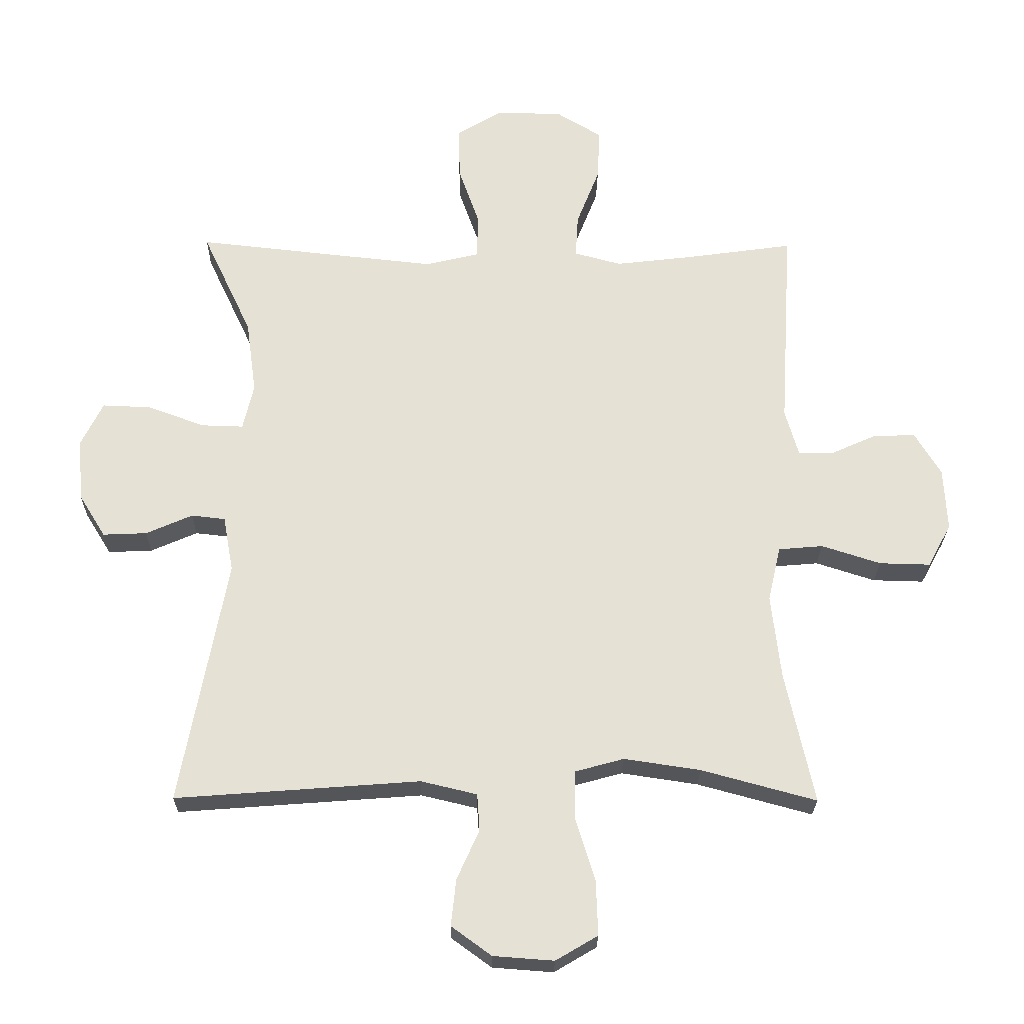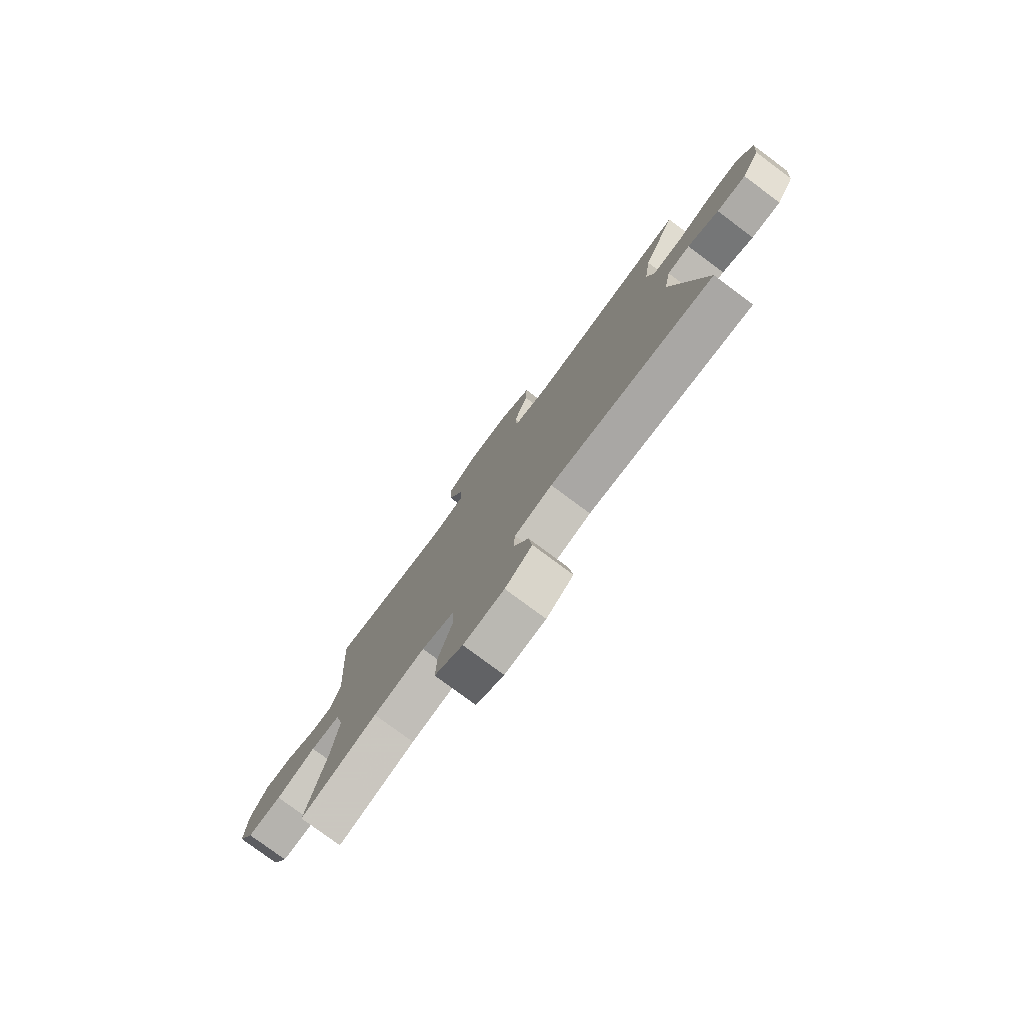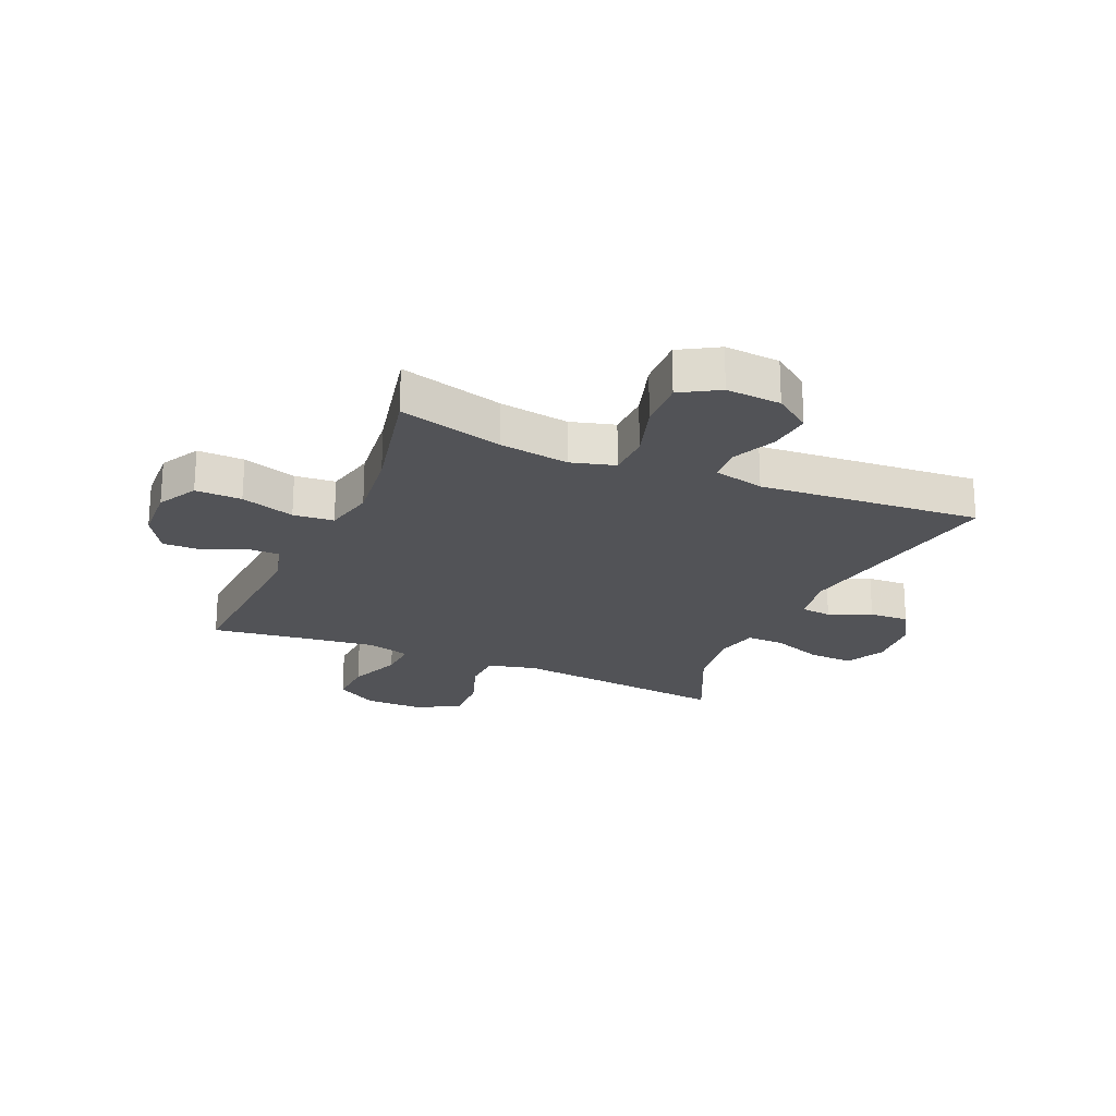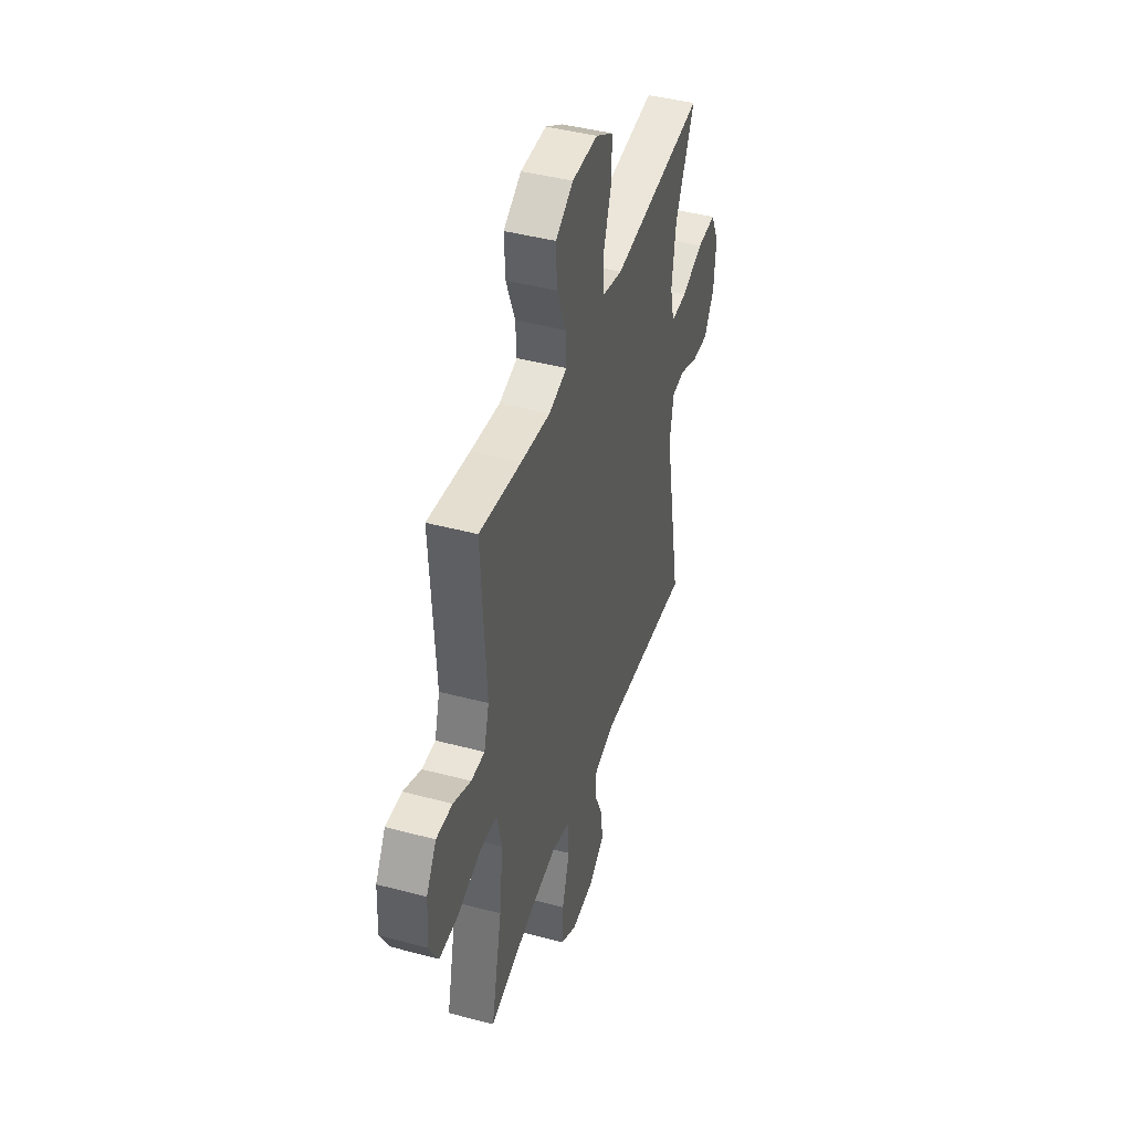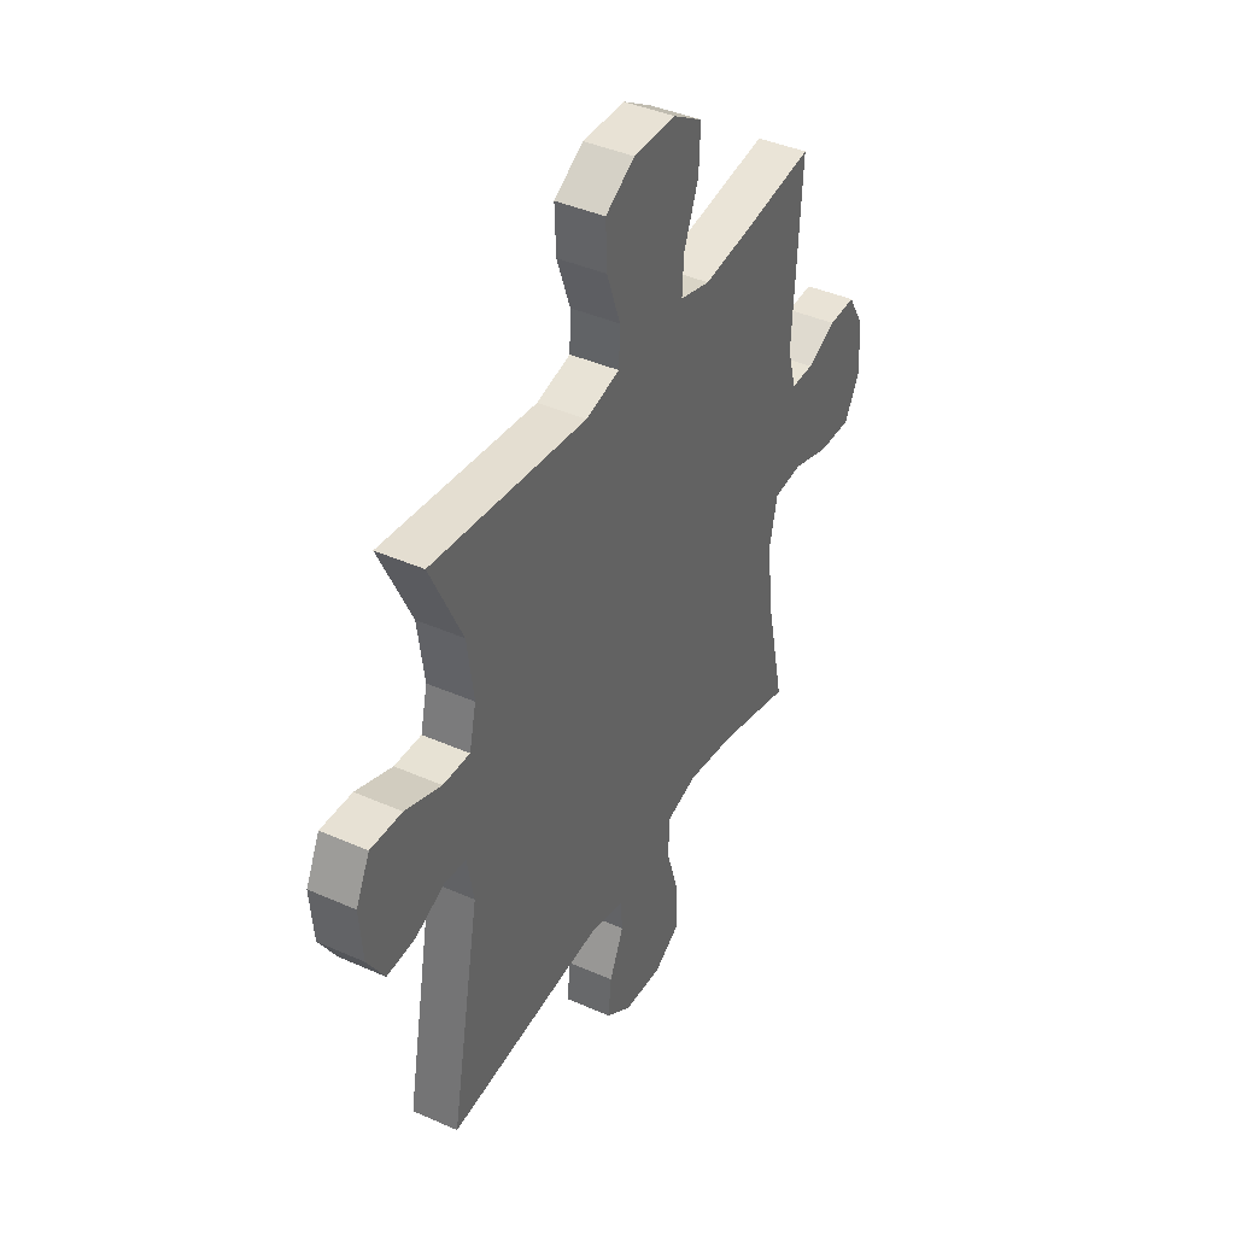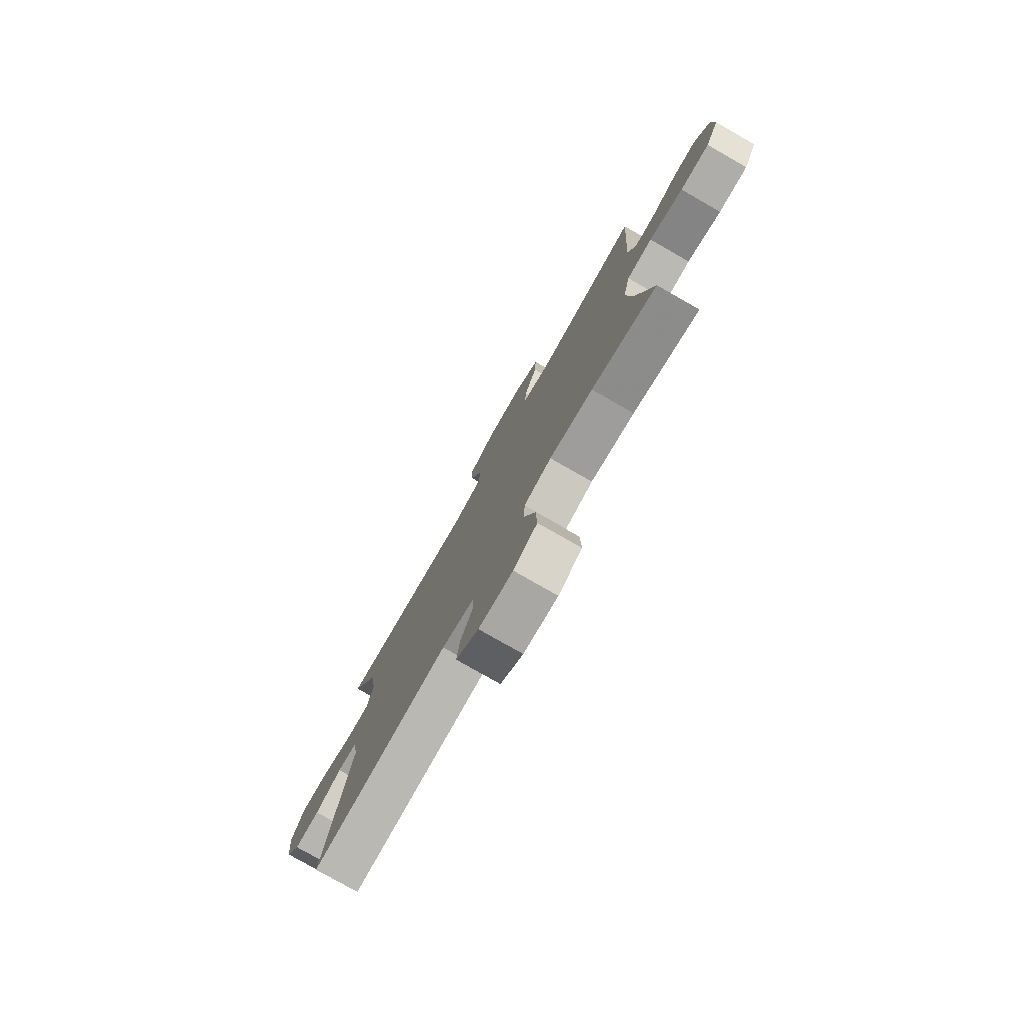
<metadata>
{"format":"obj","ext":"obj","renderer":"f3d","projection":"perspective","resolution":1024,"background":"white","views":[{"elev":-24.8,"azim":-0.7,"up":"+Z"},{"elev":-78.7,"azim":-126.6,"up":"+Z"},{"elev":-22.4,"azim":156.6,"up":"+Y"},{"elev":43.4,"azim":107.5,"up":"+Z"},{"elev":41.2,"azim":-61.7,"up":"+Z"},{"elev":-78.6,"azim":60.3,"up":"+Z"}]}
</metadata>
<code>
v 0.5 0.07 -0.5
v 0.32 0.07 -0.451
v 0.2 0.07 -0.433
v 0.124 0.07 -0.454
v 0.122 0.07 -0.529
v 0.153 0.07 -0.629
v 0.156 0.07 -0.715
v 0.09 0.07 -0.754
v -0.005 0.07 -0.747
v -0.068 0.07 -0.701
v -0.06 0.07 -0.628
v -0.025 0.07 -0.55
v -0.029 0.07 -0.492
v -0.117 0.07 -0.471
v -0.5 0.07 -0.5
v -0.428 0.07 -0.112
v -0.444 0.07 -0.024
v -0.497 0.07 -0.018
v -0.57 0.07 -0.05
v -0.639 0.07 -0.053
v -0.681 0.07 0.015
v -0.689 0.07 0.114
v -0.655 0.07 0.183
v -0.578 0.07 0.18
v -0.489 0.07 0.147
v -0.423 0.07 0.145
v -0.406 0.07 0.218
v -0.422 0.07 0.334
v -0.5 0.07 0.5
v -0.251 0.07 0.473
v -0.12 0.07 0.459
v -0.036 0.07 0.479
v -0.033 0.07 0.548
v -0.066 0.07 0.642
v -0.069 0.07 0.726
v 0.003 0.07 0.769
v 0.107 0.07 0.768
v 0.179 0.07 0.724
v 0.175 0.07 0.642
v 0.139 0.07 0.55
v 0.135 0.07 0.482
v 0.209 0.07 0.462
v 0.328 0.07 0.476
v 0.5 0.07 0.5
v 0.48 0.07 0.176
v 0.501 0.07 0.102
v 0.556 0.07 0.102
v 0.628 0.07 0.134
v 0.694 0.07 0.136
v 0.735 0.07 0.068
v 0.74 0.07 -0.031
v 0.703 0.07 -0.099
v 0.623 0.07 -0.097
v 0.53 0.07 -0.067
v 0.46 0.07 -0.073
v 0.44 0.07 -0.16
v 0.455 0.07 -0.292
v 0.5 0 -0.5
v 0.32 0 -0.451
v 0.2 0 -0.433
v 0.124 0 -0.454
v 0.122 0 -0.529
v 0.153 0 -0.629
v 0.156 0 -0.715
v 0.09 0 -0.754
v -0.005 0 -0.747
v -0.068 0 -0.701
v -0.06 0 -0.628
v -0.025 0 -0.55
v -0.029 0 -0.492
v -0.117 0 -0.471
v -0.5 0 -0.5
v -0.428 0 -0.112
v -0.444 0 -0.024
v -0.497 0 -0.018
v -0.57 0 -0.05
v -0.639 0 -0.053
v -0.681 0 0.015
v -0.689 0 0.114
v -0.655 0 0.183
v -0.578 0 0.18
v -0.489 0 0.147
v -0.423 0 0.145
v -0.406 0 0.218
v -0.422 0 0.334
v -0.5 0 0.5
v -0.251 0 0.473
v -0.12 0 0.459
v -0.036 0 0.479
v -0.033 0 0.548
v -0.066 0 0.642
v -0.069 0 0.726
v 0.003 0 0.769
v 0.107 0 0.768
v 0.179 0 0.724
v 0.175 0 0.642
v 0.139 0 0.55
v 0.135 0 0.482
v 0.209 0 0.462
v 0.328 0 0.476
v 0.5 0 0.5
v 0.48 0 0.176
v 0.501 0 0.102
v 0.556 0 0.102
v 0.628 0 0.134
v 0.694 0 0.136
v 0.735 0 0.068
v 0.74 0 -0.031
v 0.703 0 -0.099
v 0.623 0 -0.097
v 0.53 0 -0.067
v 0.46 0 -0.073
v 0.44 0 -0.16
v 0.455 0 -0.292
f 52 53 54
f 51 52 54
f 50 51 54
f 49 50 54
f 48 49 54
f 47 48 54
f 46 47 54 55
f 45 46 55
f 45 55 56
f 44 45 56
f 43 44 56
f 38 39 40
f 37 38 40
f 36 37 40
f 35 36 40
f 34 35 40
f 33 34 40
f 32 33 40 41
f 31 32 41 42
f 28 29 30
f 27 28 30 31
f 26 27 31 42
f 23 24 25
f 22 23 25
f 21 22 25
f 20 21 25
f 19 20 25
f 18 19 25
f 17 18 25 26
f 43 56 57
f 42 43 57
f 26 42 57
f 17 26 57
f 16 17 57
f 10 11 12
f 9 10 12
f 8 9 12
f 7 8 12
f 6 7 12
f 5 6 12
f 4 5 12 13
f 3 4 13 14
f 16 57 1 2
f 3 14 15 16
f 2 3 16
f 111 110 109
f 111 109 108
f 111 108 107
f 111 107 106
f 111 106 105
f 111 105 104
f 112 111 104 103
f 112 103 102
f 113 112 102
f 113 102 101
f 113 101 100
f 97 96 95
f 97 95 94
f 97 94 93
f 97 93 92
f 97 92 91
f 97 91 90
f 98 97 90 89
f 99 98 89 88
f 87 86 85
f 88 87 85 84
f 99 88 84 83
f 82 81 80
f 82 80 79
f 82 79 78
f 82 78 77
f 82 77 76
f 82 76 75
f 83 82 75 74
f 114 113 100
f 114 100 99
f 114 99 83
f 114 83 74
f 114 74 73
f 69 68 67
f 69 67 66
f 69 66 65
f 69 65 64
f 69 64 63
f 69 63 62
f 70 69 62 61
f 71 70 61 60
f 59 58 114 73
f 73 72 71 60
f 73 60 59
f 1 58 59 2
f 2 59 60 3
f 3 60 61 4
f 4 61 62 5
f 5 62 63 6
f 6 63 64 7
f 7 64 65 8
f 8 65 66 9
f 9 66 67 10
f 10 67 68 11
f 11 68 69 12
f 12 69 70 13
f 13 70 71 14
f 14 71 72 15
f 15 72 73 16
f 16 73 74 17
f 17 74 75 18
f 18 75 76 19
f 19 76 77 20
f 20 77 78 21
f 21 78 79 22
f 22 79 80 23
f 23 80 81 24
f 24 81 82 25
f 25 82 83 26
f 26 83 84 27
f 27 84 85 28
f 28 85 86 29
f 29 86 87 30
f 30 87 88 31
f 31 88 89 32
f 32 89 90 33
f 33 90 91 34
f 34 91 92 35
f 35 92 93 36
f 36 93 94 37
f 37 94 95 38
f 38 95 96 39
f 39 96 97 40
f 40 97 98 41
f 41 98 99 42
f 42 99 100 43
f 43 100 101 44
f 44 101 102 45
f 45 102 103 46
f 46 103 104 47
f 47 104 105 48
f 48 105 106 49
f 49 106 107 50
f 50 107 108 51
f 51 108 109 52
f 52 109 110 53
f 53 110 111 54
f 54 111 112 55
f 55 112 113 56
f 56 113 114 57
f 57 114 58 1

</code>
